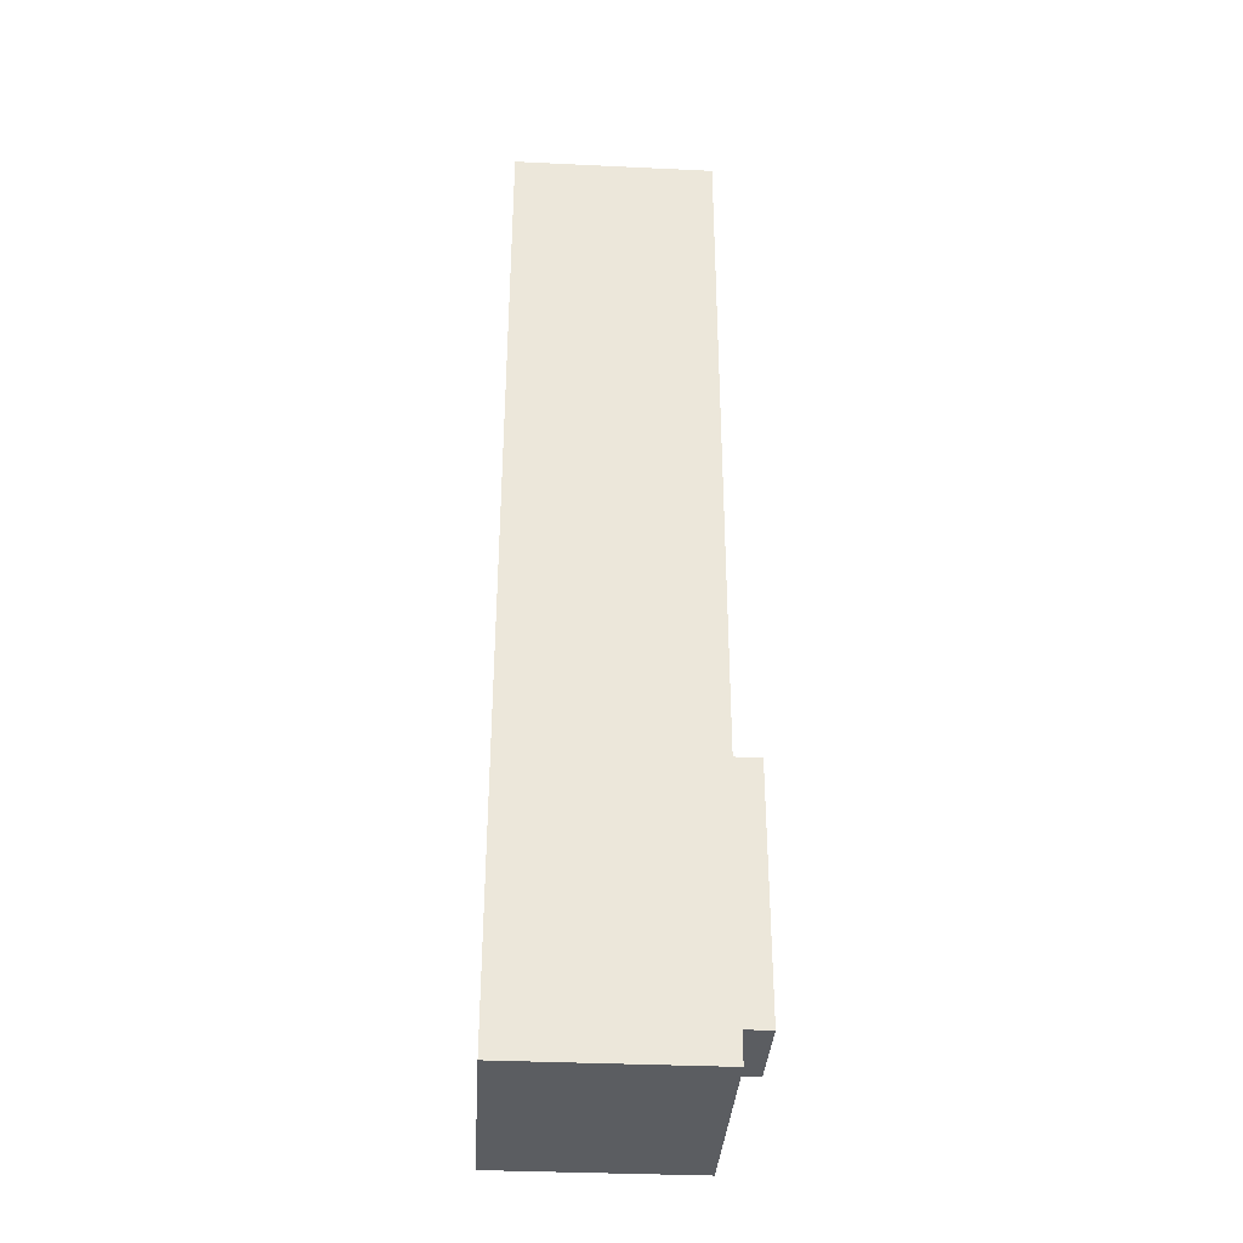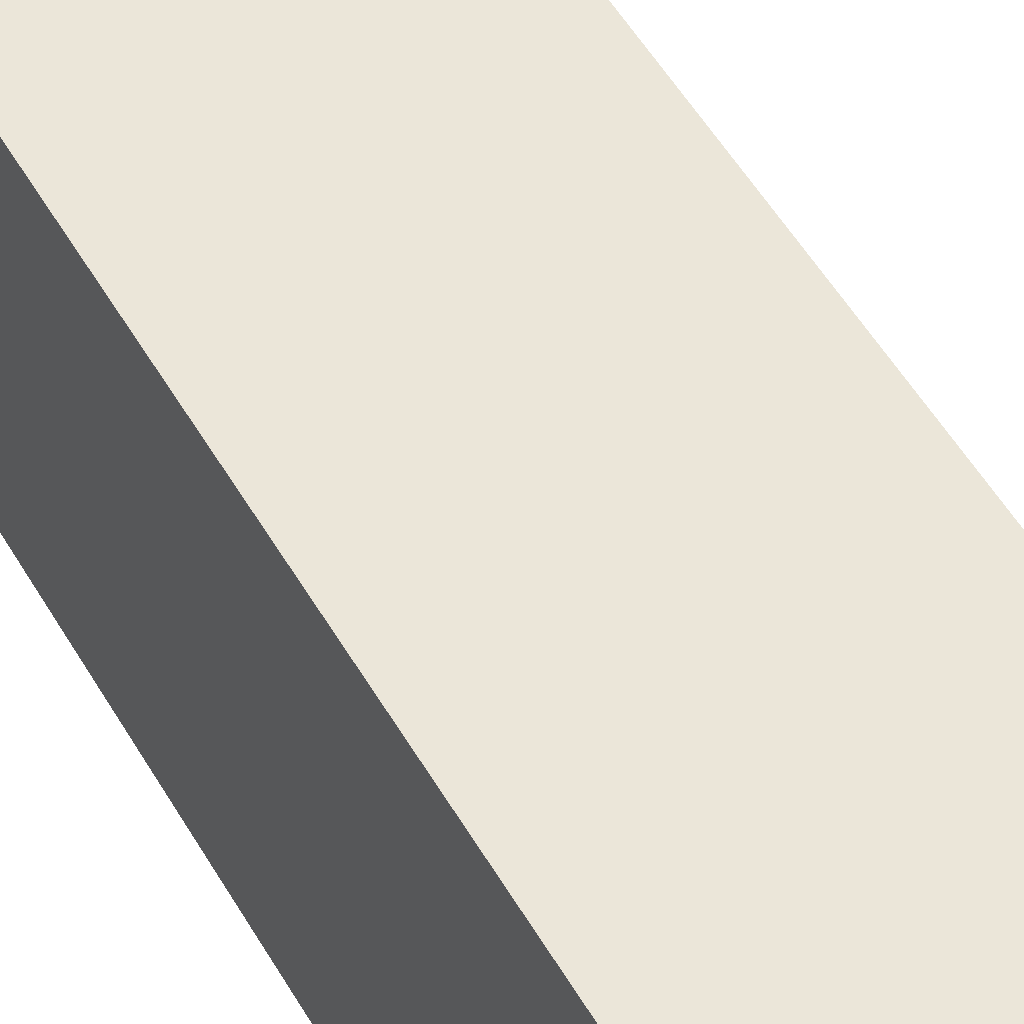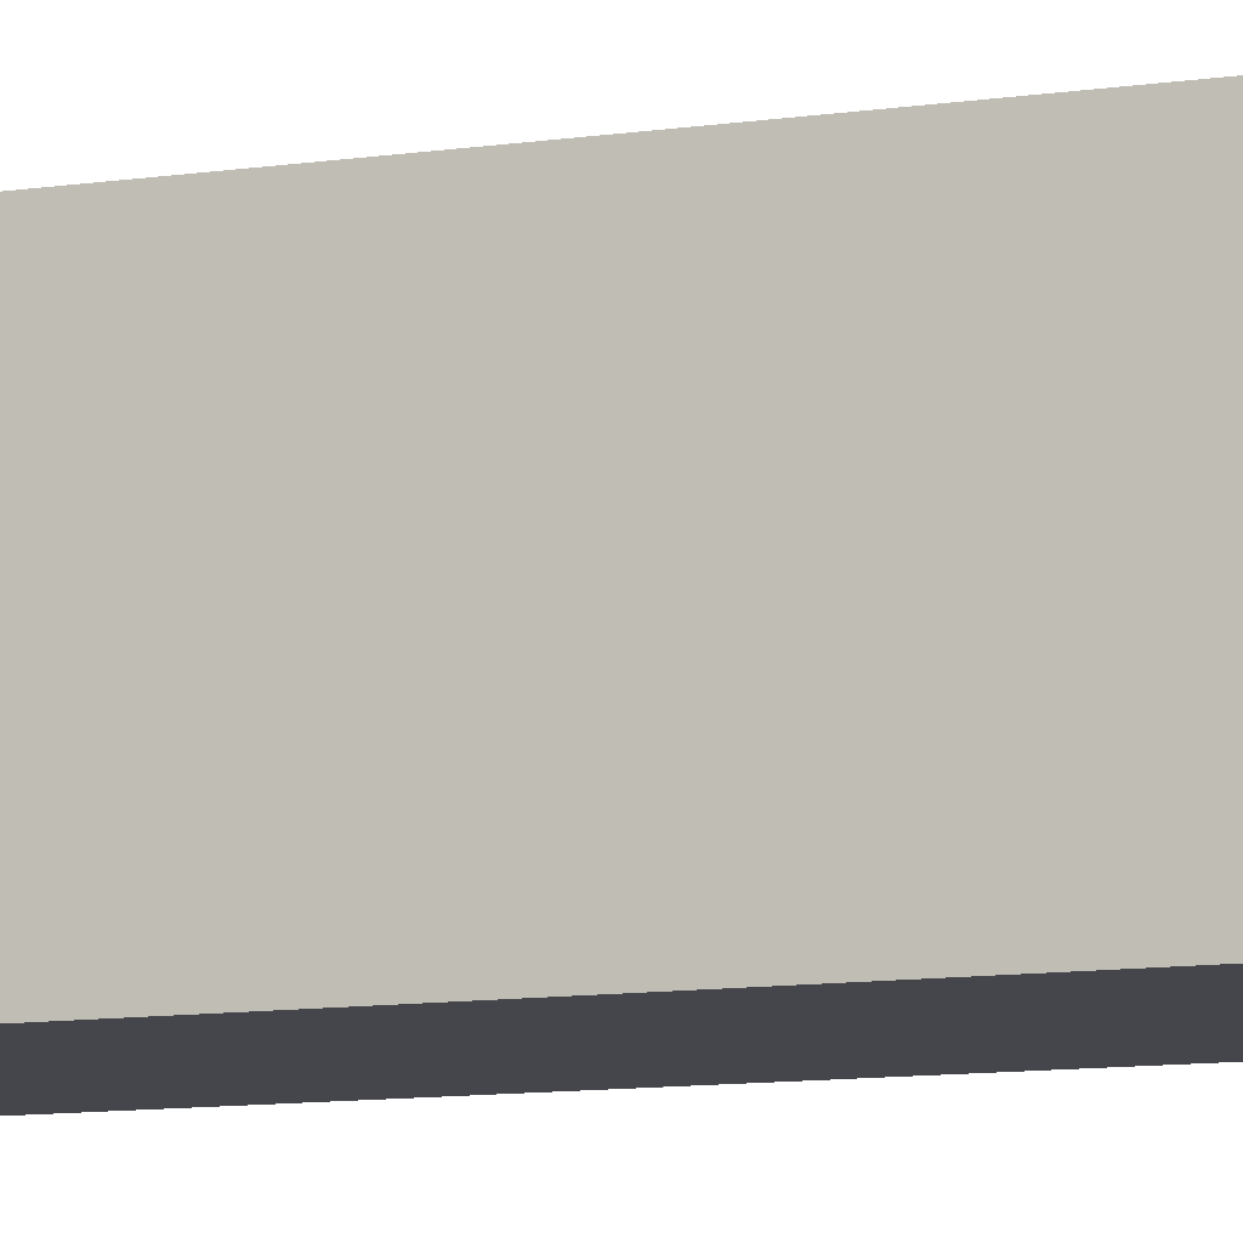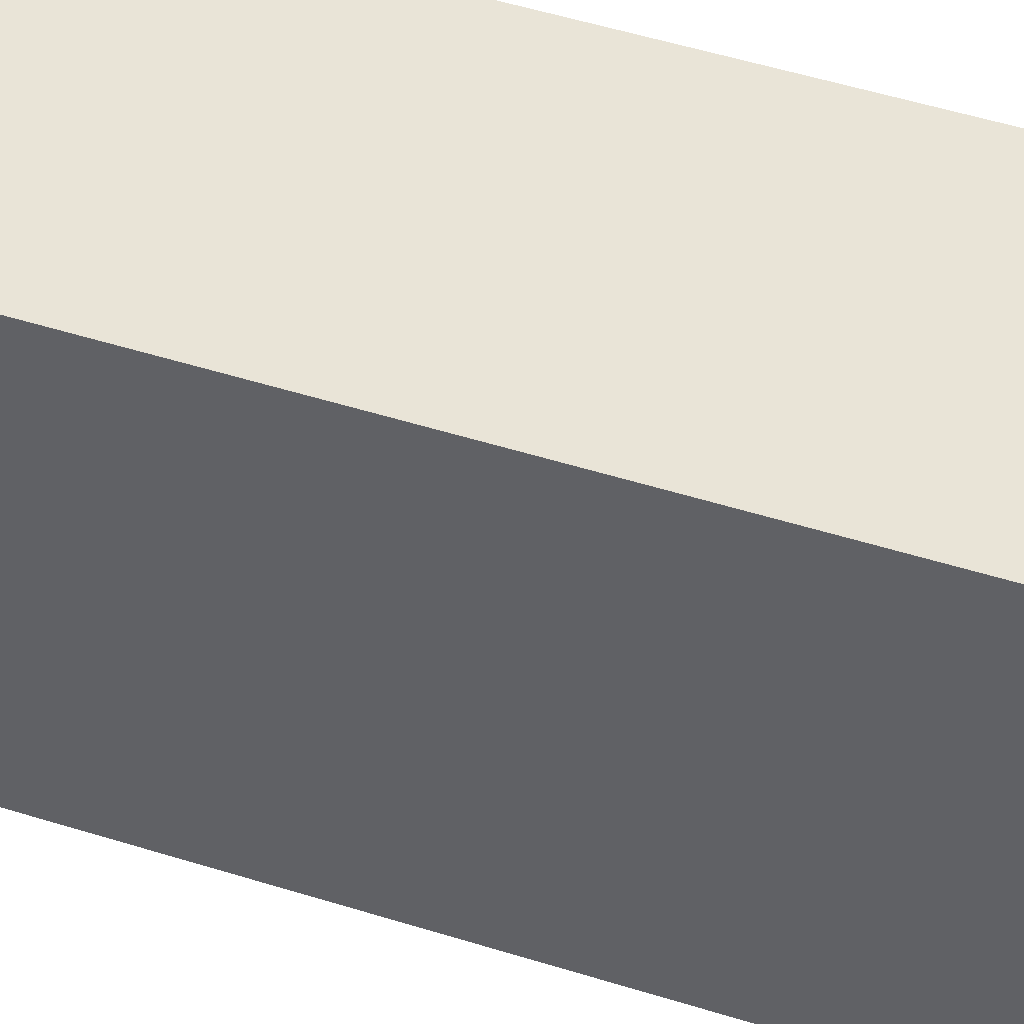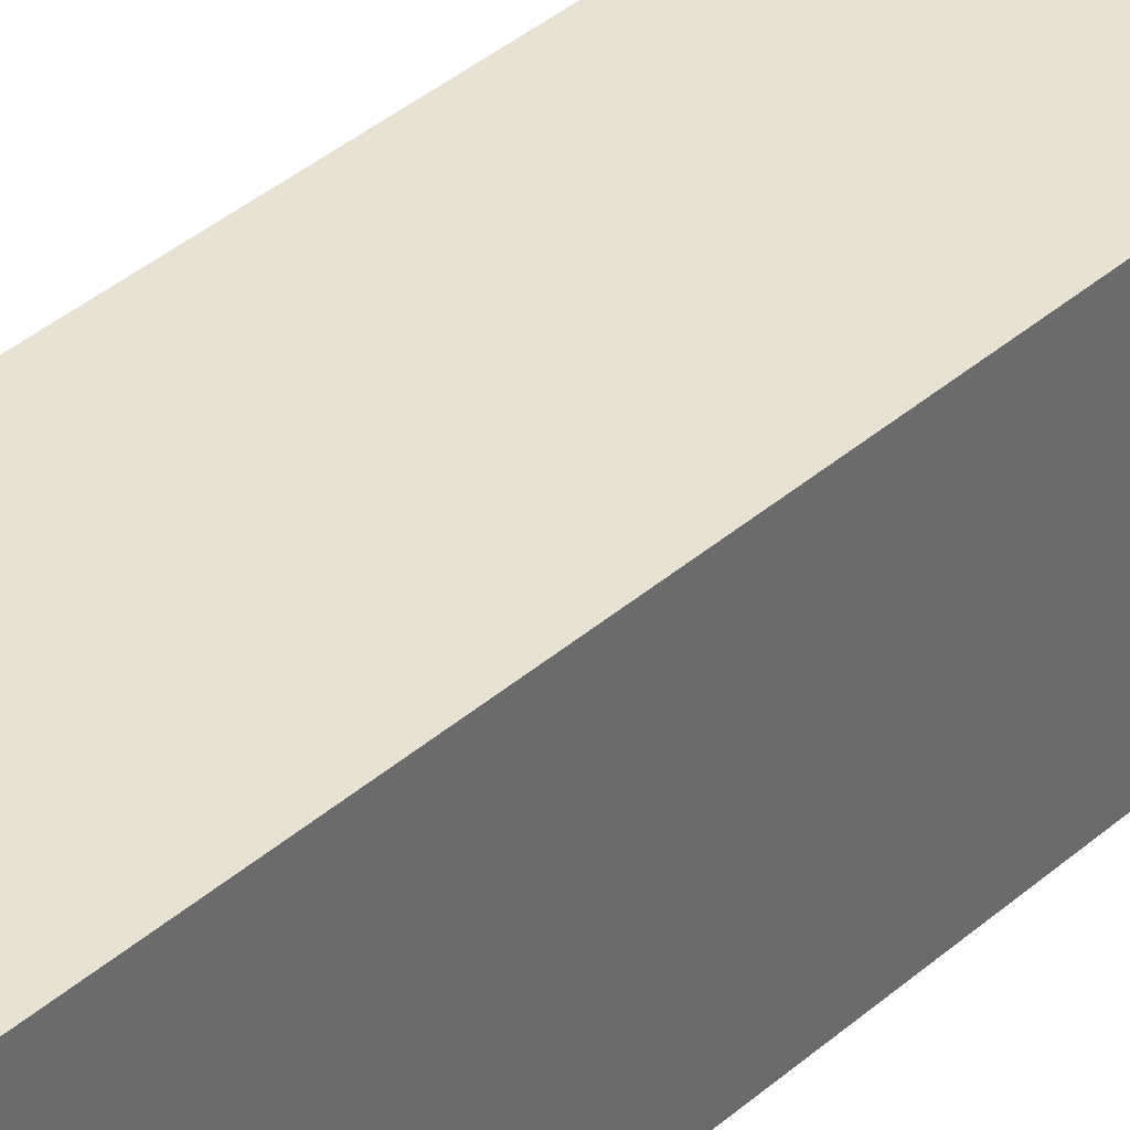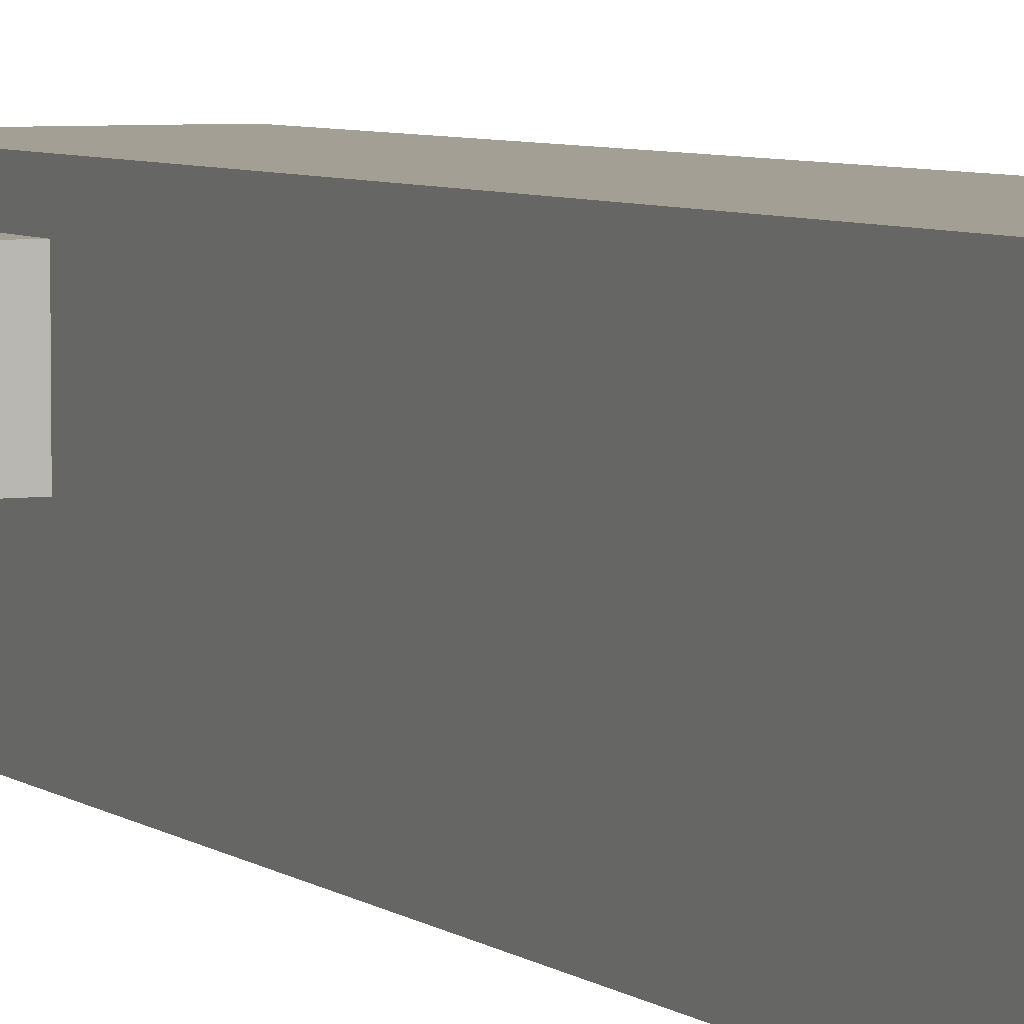
<metadata>
{"format":"obj","ext":"obj","renderer":"f3d","projection":"perspective","resolution":1024,"background":"white","views":[{"elev":-35.4,"azim":176.4,"up":"+Z"},{"elev":48.4,"azim":152.0,"up":"+Y"},{"elev":-10.0,"azim":-68.6,"up":"+Y"},{"elev":43.1,"azim":-68.7,"up":"+Y"},{"elev":39.8,"azim":43.3,"up":"+Y"},{"elev":5.3,"azim":-25.1,"up":"+Y"}]}
</metadata>
<code>
v 59.76 3.495 5.81
v 59.76 3.495 14.19
v 58.76 3.495 14.19
v 58.76 3.495 5.81
v 59.76 6.505 5.81
v 59.76 3.495 5.81
v 58.76 3.495 5.81
v 58.76 6.505 5.81
v 59.76 6.505 14.19
v 59.76 6.505 5.81
v 58.76 6.505 5.81
v 58.76 6.505 14.19
v 59.76 3.495 14.19
v 59.76 6.505 14.19
v 58.76 6.505 14.19
v 58.76 3.495 14.19
v 58.76 3.495 14.19
v 58.76 6.505 14.19
v 58.76 6.505 5.81
v 58.76 3.495 5.81
v 59.76 0 37.12
v 66.51 0 37.12
v 66.51 7.5 37.12
v 59.76 7.5 37.12
v 59.76 3.495 14.19
v 59.76 3.495 5.81
v 59.76 6.505 5.81
v 59.76 6.505 14.19
v 59.76 0 4.327
v 59.76 0 37.12
v 59.76 7.5 37.12
v 59.76 7.5 4.327
v 66.51 0 4.327
v 59.76 0 4.327
v 59.76 7.5 4.327
v 66.51 7.5 4.327
v 66.51 0 37.12
v 66.51 0 4.327
v 66.51 7.5 4.327
v 66.51 7.5 37.12
v 66.51 7.5 37.12
v 66.51 7.5 4.327
v 59.76 7.5 4.327
v 59.76 7.5 37.12
v 66.51 0 4.327
v 66.51 0 37.12
v 59.76 0 37.12
v 59.76 0 4.327
g 73f798ae-e2ff-11ea-b51f-54bf646e7e1f
f 1 2 4
f 4 2 3
g 73f834d2-e2ff-11ea-a0b1-54bf646e7e1f
f 5 6 8
f 8 6 7
g 73f8a9f8-e2ff-11ea-b9fc-54bf646e7e1f
f 9 10 12
f 12 10 11
g 73f91f22-e2ff-11ea-aa5a-54bf646e7e1f
f 13 14 16
f 16 14 15
g 73f9bb6e-e2ff-11ea-9a0f-54bf646e7e1f
f 18 19 17
f 17 19 20
g 73bd2800-e2ff-11ea-a2d4-54bf646e7e1f
f 21 22 24
f 24 22 23
g 73bdc44c-e2ff-11ea-acb6-54bf646e7e1f
f 26 29 25
f 25 29 30
f 25 30 31
f 29 26 32
f 32 26 27
f 32 27 28
f 32 28 31
f 31 28 25
g 73be396c-e2ff-11ea-8818-54bf646e7e1f
f 33 34 36
f 36 34 35
g 73be879e-e2ff-11ea-964e-54bf646e7e1f
f 37 38 40
f 40 38 39
g 73befcbe-e2ff-11ea-9cfe-54bf646e7e1f
f 41 42 44
f 44 42 43
g 73bf71f8-e2ff-11ea-9ea6-54bf646e7e1f
f 46 47 45
f 45 47 48

</code>
